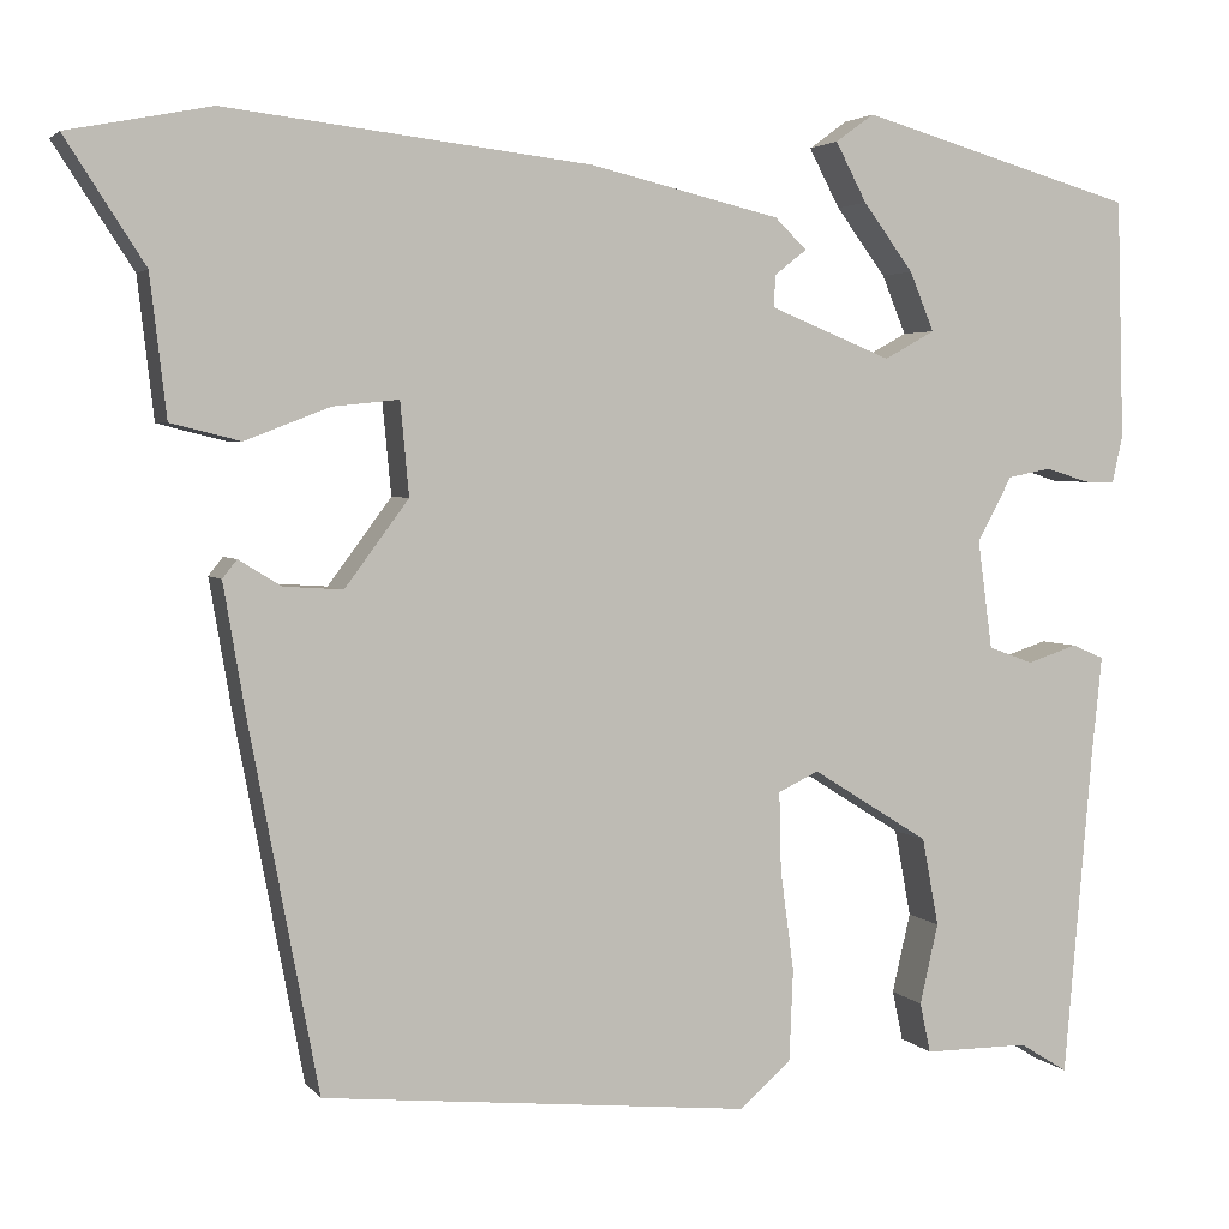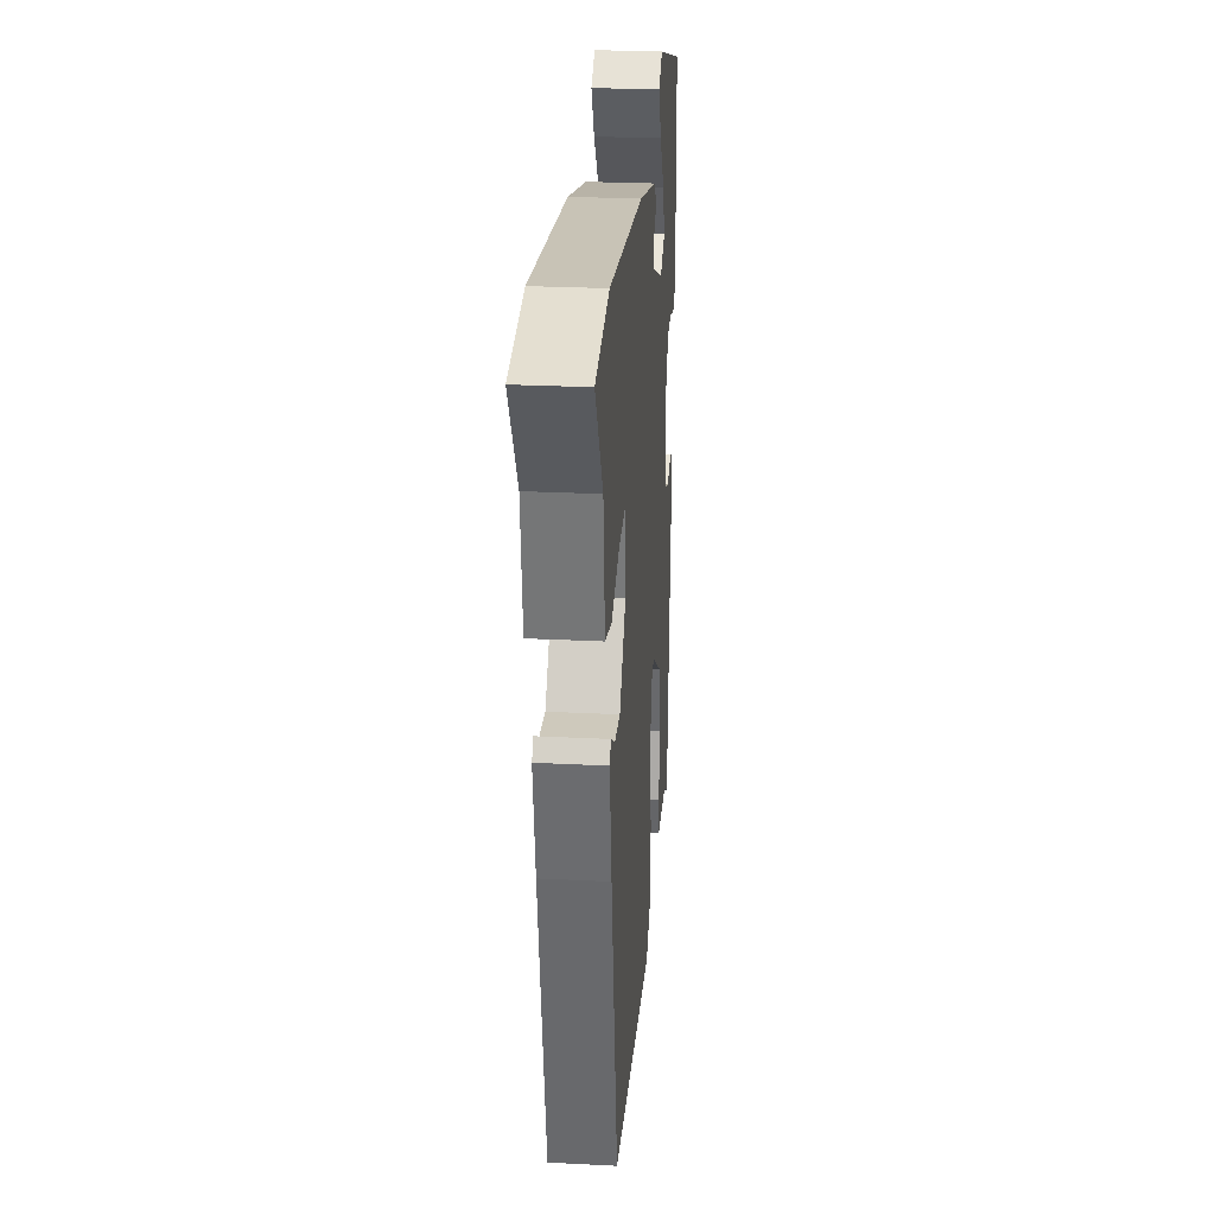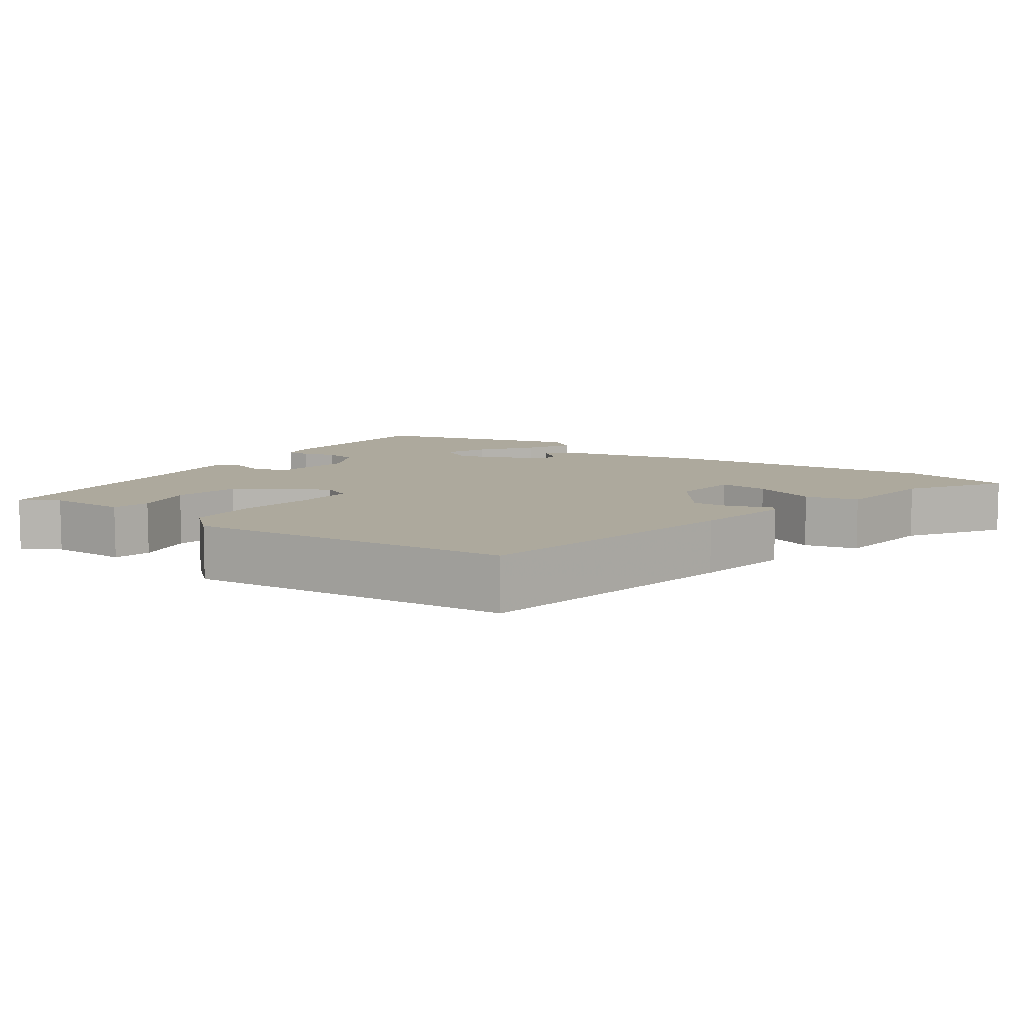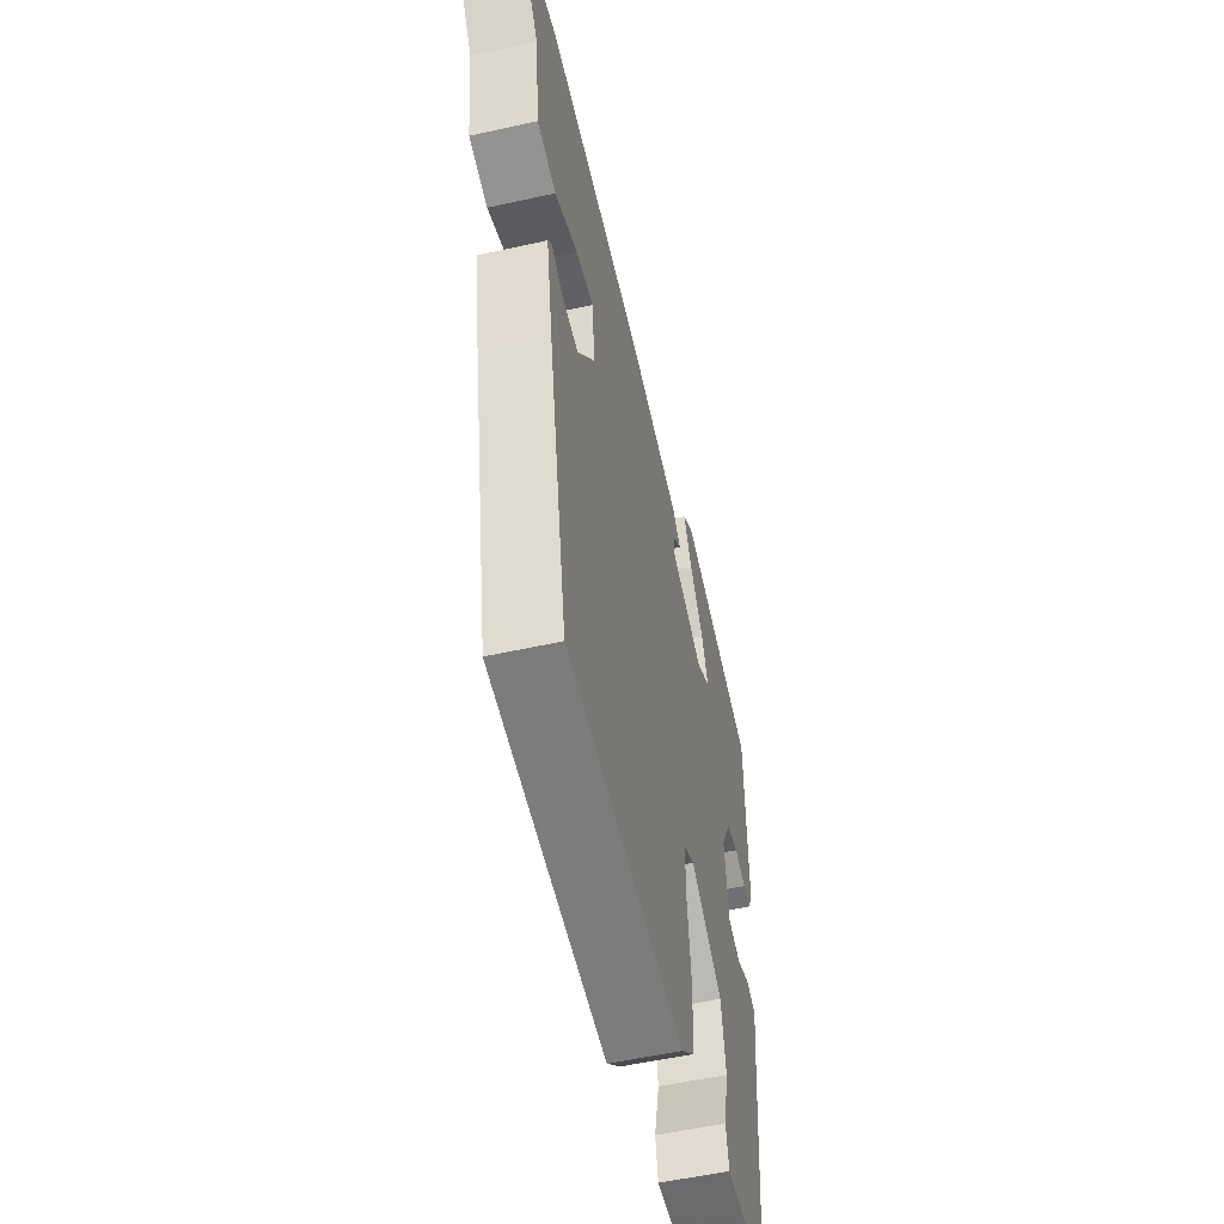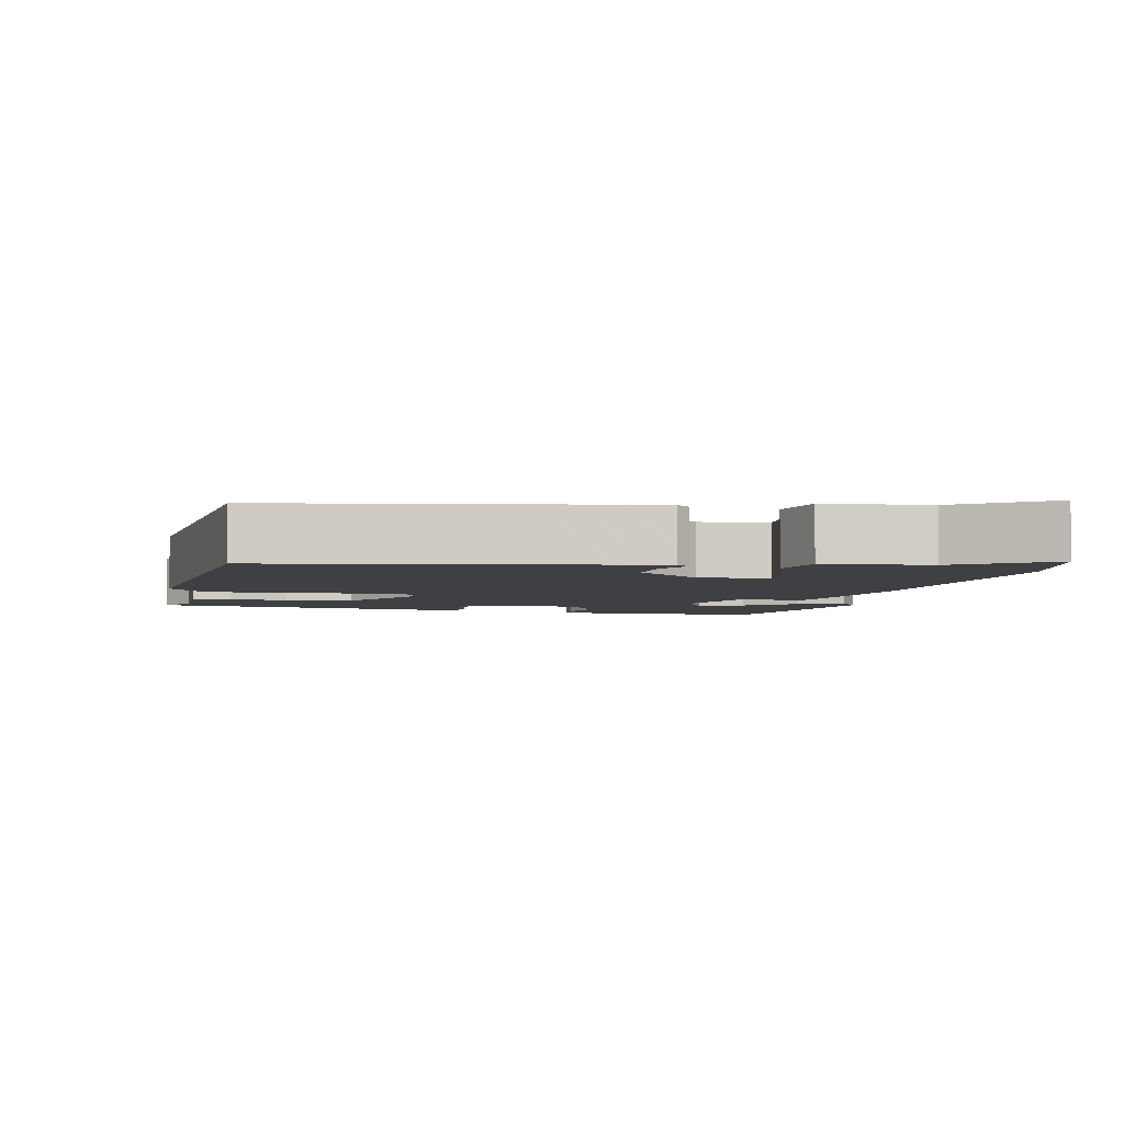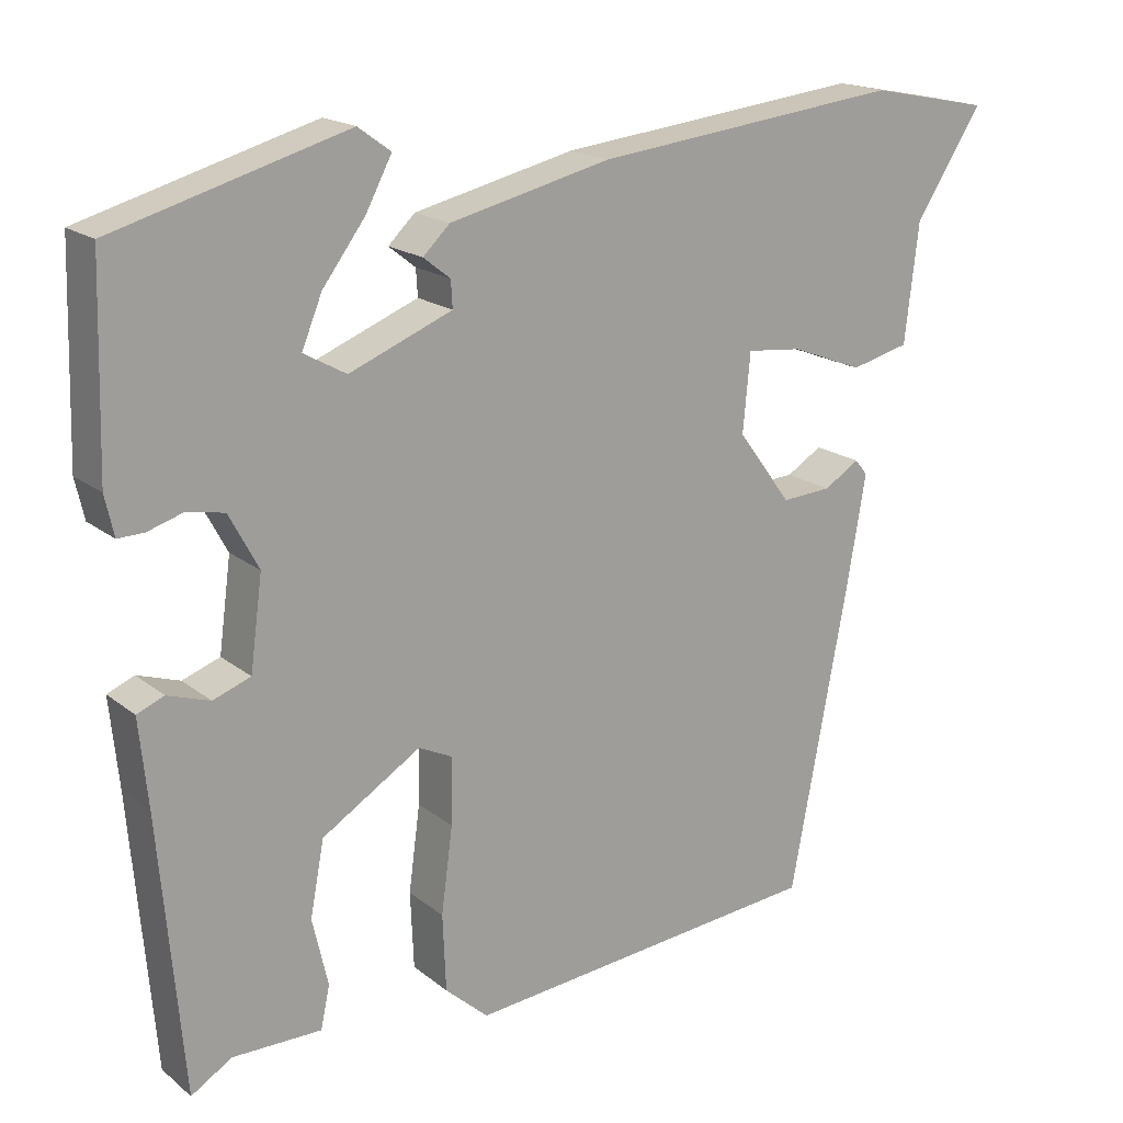
<metadata>
{"format":"obj","ext":"obj","renderer":"f3d","projection":"perspective","resolution":1024,"background":"white","views":[{"elev":3.3,"azim":-18.9,"up":"+Z"},{"elev":26.0,"azim":-85.4,"up":"+Z"},{"elev":8.8,"azim":-144.5,"up":"+Y"},{"elev":-53.5,"azim":-76.6,"up":"+Z"},{"elev":-4.6,"azim":-102.9,"up":"+Y"},{"elev":18.0,"azim":146.0,"up":"+Z"}]}
</metadata>
<code>
v 0.431 0.07 -0.488
v 0.381 0.07 -0.457
v 0.272 0.07 -0.457
v 0.261 0.07 -0.405
v 0.28 0.07 -0.322
v 0.263 0.07 -0.231
v 0.142 0.07 -0.155
v 0.1 0.07 -0.175
v 0.102 0.07 -0.256
v 0.116 0.07 -0.361
v 0.112 0.07 -0.455
v 0.059 0.07 -0.502
v -0.384 0.07 -0.458
v -0.455 0.07 -0.082
v -0.478 0.07 0.053
v -0.463 0.07 0.072
v -0.419 0.07 0.045
v -0.358 0.07 0.041
v -0.292 0.07 0.13
v -0.301 0.07 0.226
v -0.369 0.07 0.219
v -0.457 0.07 0.185
v -0.529 0.07 0.203
v -0.546 0.07 0.348
v -0.628 0.07 0.475
v -0.48 0.07 0.504
v -0.103 0.07 0.46
v 0.094 0.07 0.413
v 0.127 0.07 0.381
v 0.094 0.07 0.355
v 0.092 0.07 0.322
v 0.218 0.07 0.271
v 0.27 0.07 0.3
v 0.245 0.07 0.361
v 0.193 0.07 0.431
v 0.161 0.07 0.492
v 0.201 0.07 0.521
v 0.486 0.07 0.439
v 0.493 0.07 0.191
v 0.482 0.07 0.142
v 0.45 0.07 0.143
v 0.406 0.07 0.157
v 0.361 0.07 0.148
v 0.325 0.07 0.081
v 0.34 0.07 -0.031
v 0.386 0.07 -0.048
v 0.438 0.07 -0.031
v 0.471 0.07 -0.045
v 0.46 0.07 -0.153
v 0.431 0 -0.488
v 0.381 0 -0.457
v 0.272 0 -0.457
v 0.261 0 -0.405
v 0.28 0 -0.322
v 0.263 0 -0.231
v 0.142 0 -0.155
v 0.1 0 -0.175
v 0.102 0 -0.256
v 0.116 0 -0.361
v 0.112 0 -0.455
v 0.059 0 -0.502
v -0.384 0 -0.458
v -0.455 0 -0.082
v -0.478 0 0.053
v -0.463 0 0.072
v -0.419 0 0.045
v -0.358 0 0.041
v -0.292 0 0.13
v -0.301 0 0.226
v -0.369 0 0.219
v -0.457 0 0.185
v -0.529 0 0.203
v -0.546 0 0.348
v -0.628 0 0.475
v -0.48 0 0.504
v -0.103 0 0.46
v 0.094 0 0.413
v 0.127 0 0.381
v 0.094 0 0.355
v 0.092 0 0.322
v 0.218 0 0.271
v 0.27 0 0.3
v 0.245 0 0.361
v 0.193 0 0.431
v 0.161 0 0.492
v 0.201 0 0.521
v 0.486 0 0.439
v 0.493 0 0.191
v 0.482 0 0.142
v 0.45 0 0.143
v 0.406 0 0.157
v 0.361 0 0.148
v 0.325 0 0.081
v 0.34 0 -0.031
v 0.386 0 -0.048
v 0.438 0 -0.031
v 0.471 0 -0.045
v 0.46 0 -0.153
f 46 47 48 49
f 49 1 2
f 46 49 2
f 45 46 2
f 44 45 2 3
f 40 41 42
f 39 40 42
f 38 39 42
f 37 38 42
f 36 37 42
f 35 36 42
f 34 35 42
f 33 34 42 43
f 32 33 43 44
f 28 29 30
f 27 28 30
f 26 27 30
f 25 26 30
f 24 25 30
f 24 30 31
f 21 22 23 24
f 20 21 24 31
f 31 32 44
f 20 31 44
f 19 20 44
f 15 16 17
f 14 15 17
f 13 14 17
f 12 13 17
f 11 12 17
f 10 11 17
f 9 10 17 18
f 8 9 18 19
f 3 4 5
f 44 3 5
f 44 5 6
f 7 8 19 44
f 6 7 44
f 98 97 96 95
f 51 50 98
f 51 98 95
f 51 95 94
f 52 51 94 93
f 91 90 89
f 91 89 88
f 91 88 87
f 91 87 86
f 91 86 85
f 91 85 84
f 91 84 83
f 92 91 83 82
f 93 92 82 81
f 79 78 77
f 79 77 76
f 79 76 75
f 79 75 74
f 79 74 73
f 80 79 73
f 73 72 71 70
f 80 73 70 69
f 93 81 80
f 93 80 69
f 93 69 68
f 66 65 64
f 66 64 63
f 66 63 62
f 66 62 61
f 66 61 60
f 66 60 59
f 67 66 59 58
f 68 67 58 57
f 54 53 52
f 54 52 93
f 55 54 93
f 93 68 57 56
f 93 56 55
f 1 50 51 2
f 2 51 52 3
f 3 52 53 4
f 4 53 54 5
f 5 54 55 6
f 6 55 56 7
f 7 56 57 8
f 8 57 58 9
f 9 58 59 10
f 10 59 60 11
f 11 60 61 12
f 12 61 62 13
f 13 62 63 14
f 14 63 64 15
f 15 64 65 16
f 16 65 66 17
f 17 66 67 18
f 18 67 68 19
f 19 68 69 20
f 20 69 70 21
f 21 70 71 22
f 22 71 72 23
f 23 72 73 24
f 24 73 74 25
f 25 74 75 26
f 26 75 76 27
f 27 76 77 28
f 28 77 78 29
f 29 78 79 30
f 30 79 80 31
f 31 80 81 32
f 32 81 82 33
f 33 82 83 34
f 34 83 84 35
f 35 84 85 36
f 36 85 86 37
f 37 86 87 38
f 38 87 88 39
f 39 88 89 40
f 40 89 90 41
f 41 90 91 42
f 42 91 92 43
f 43 92 93 44
f 44 93 94 45
f 45 94 95 46
f 46 95 96 47
f 47 96 97 48
f 48 97 98 49
f 49 98 50 1

</code>
